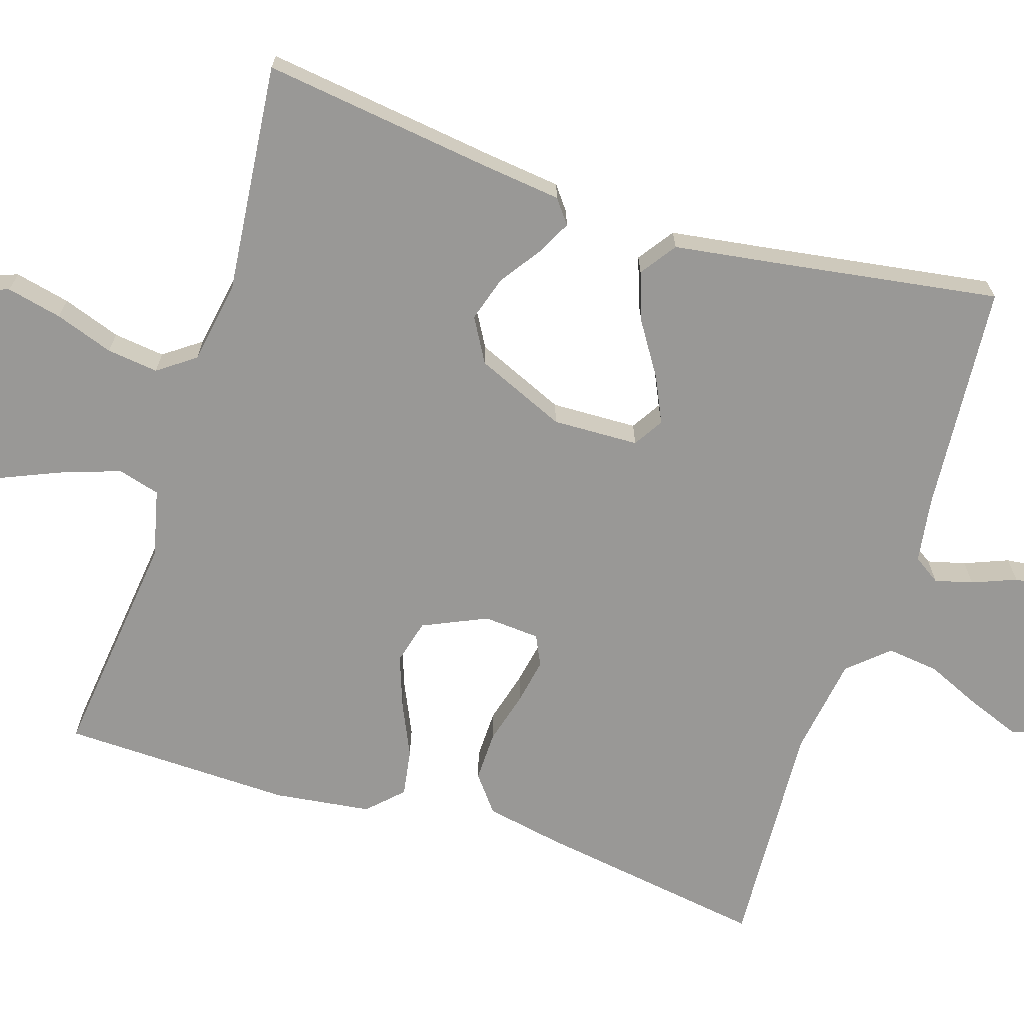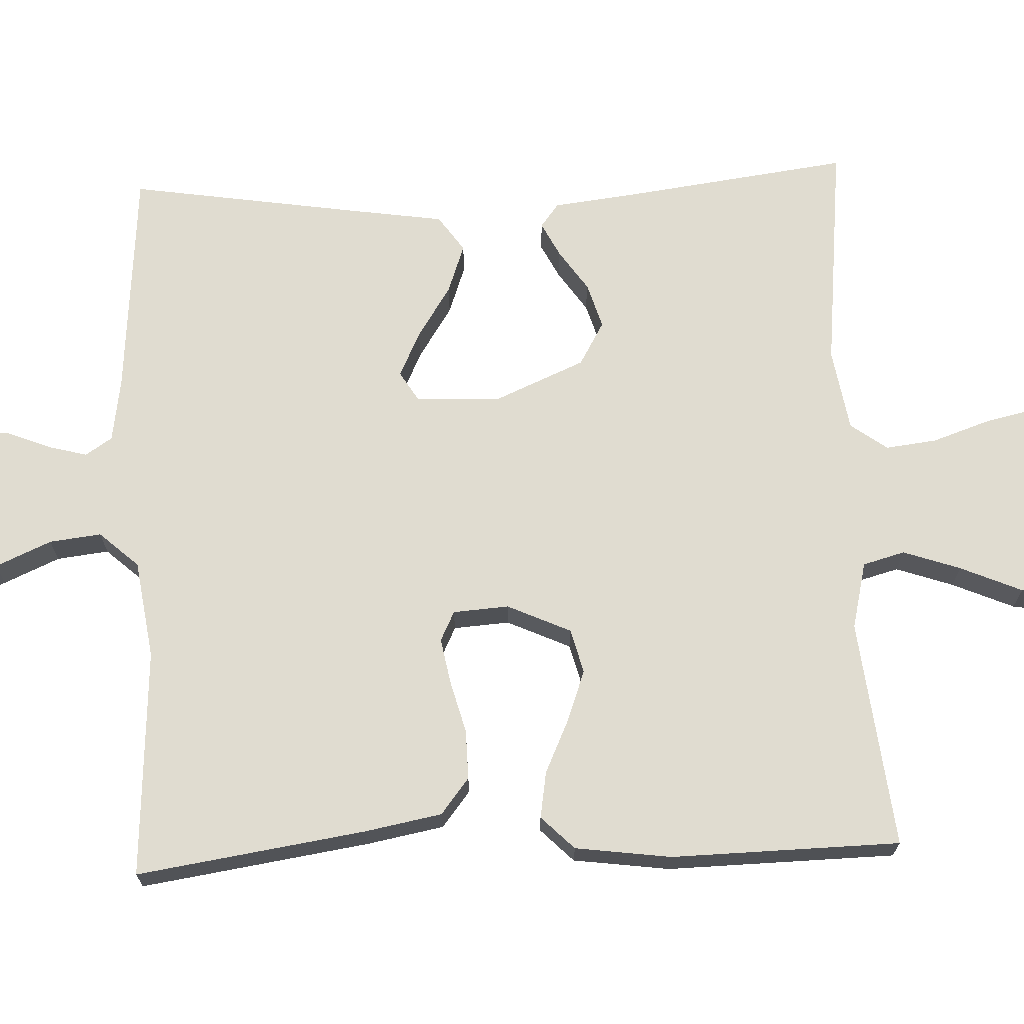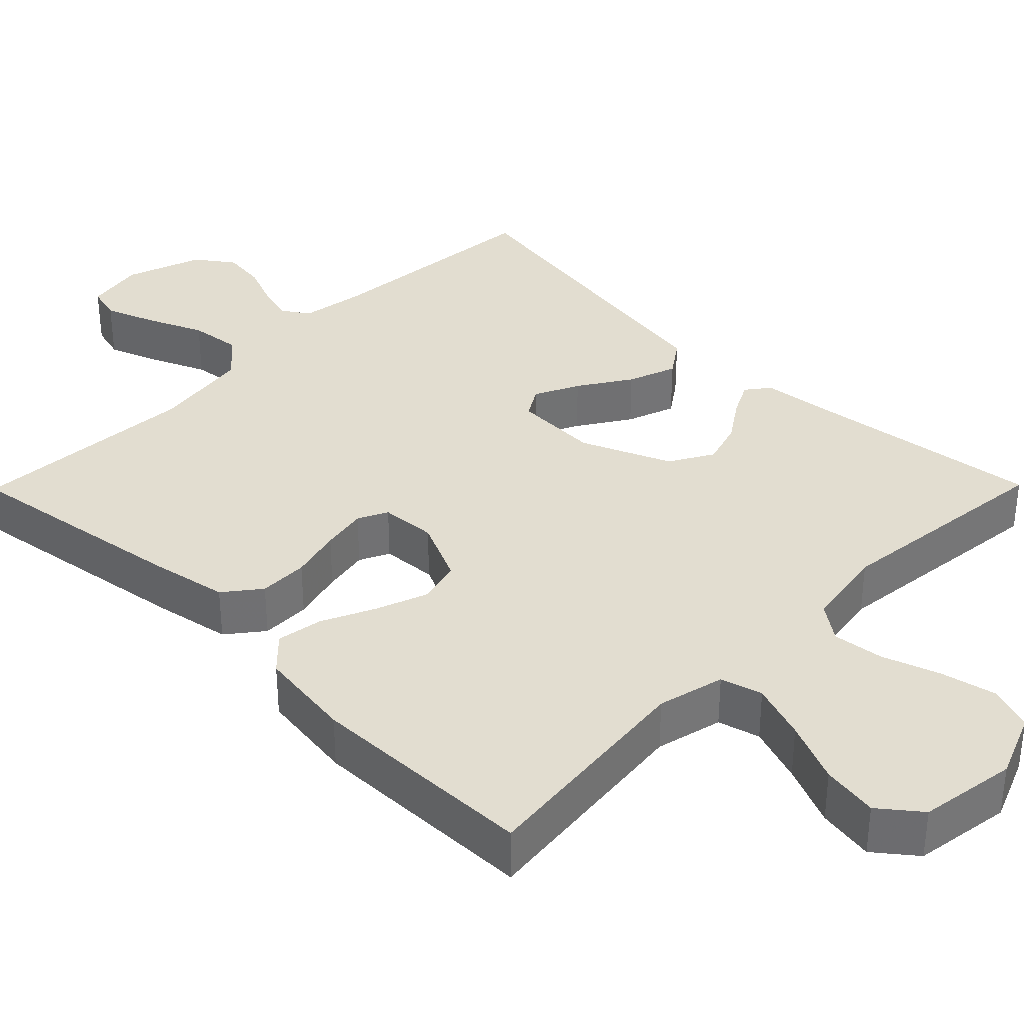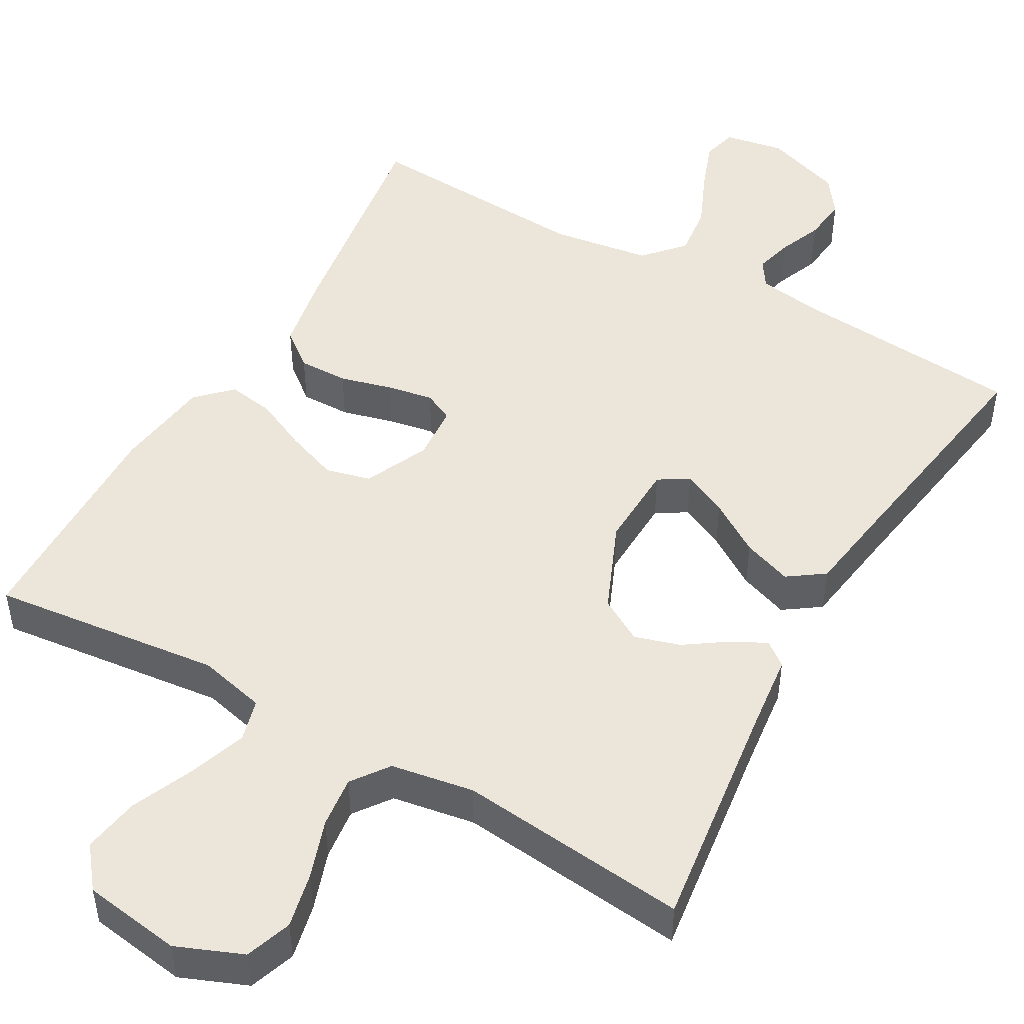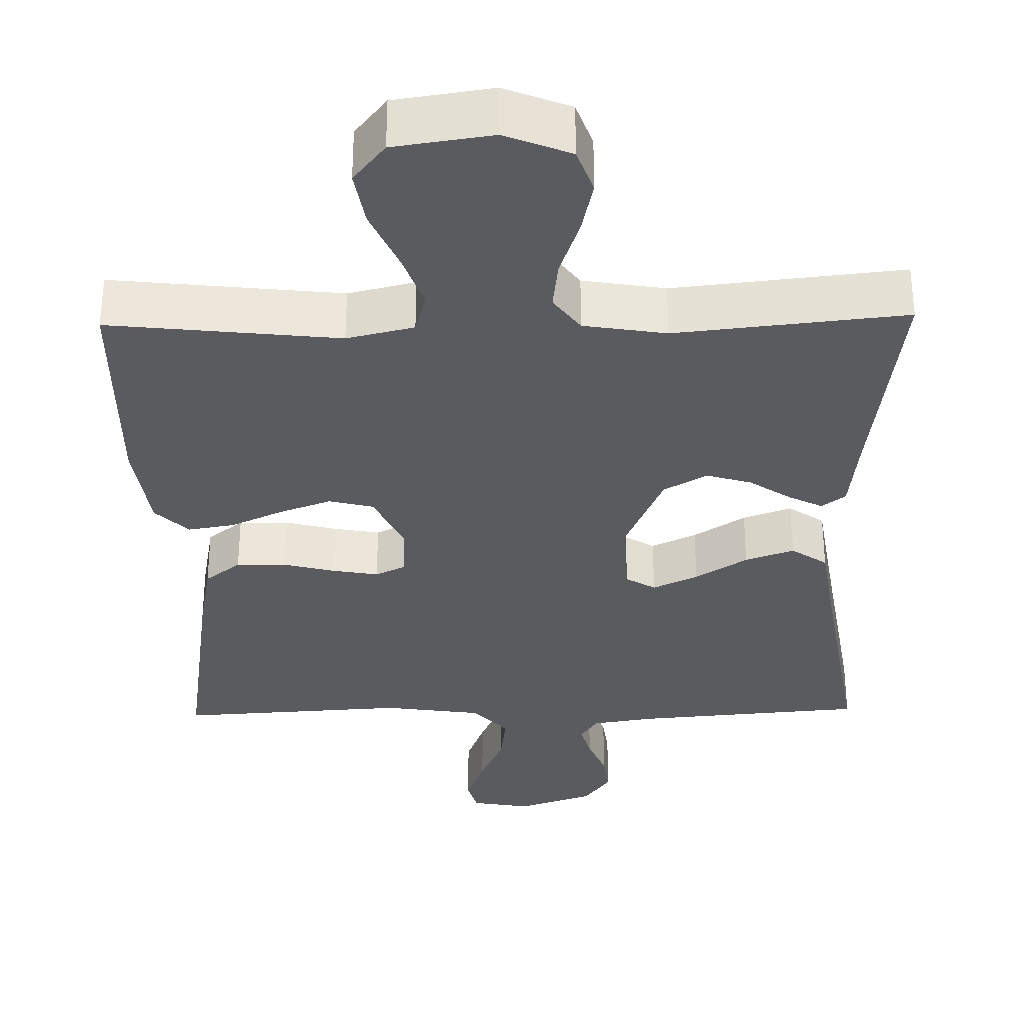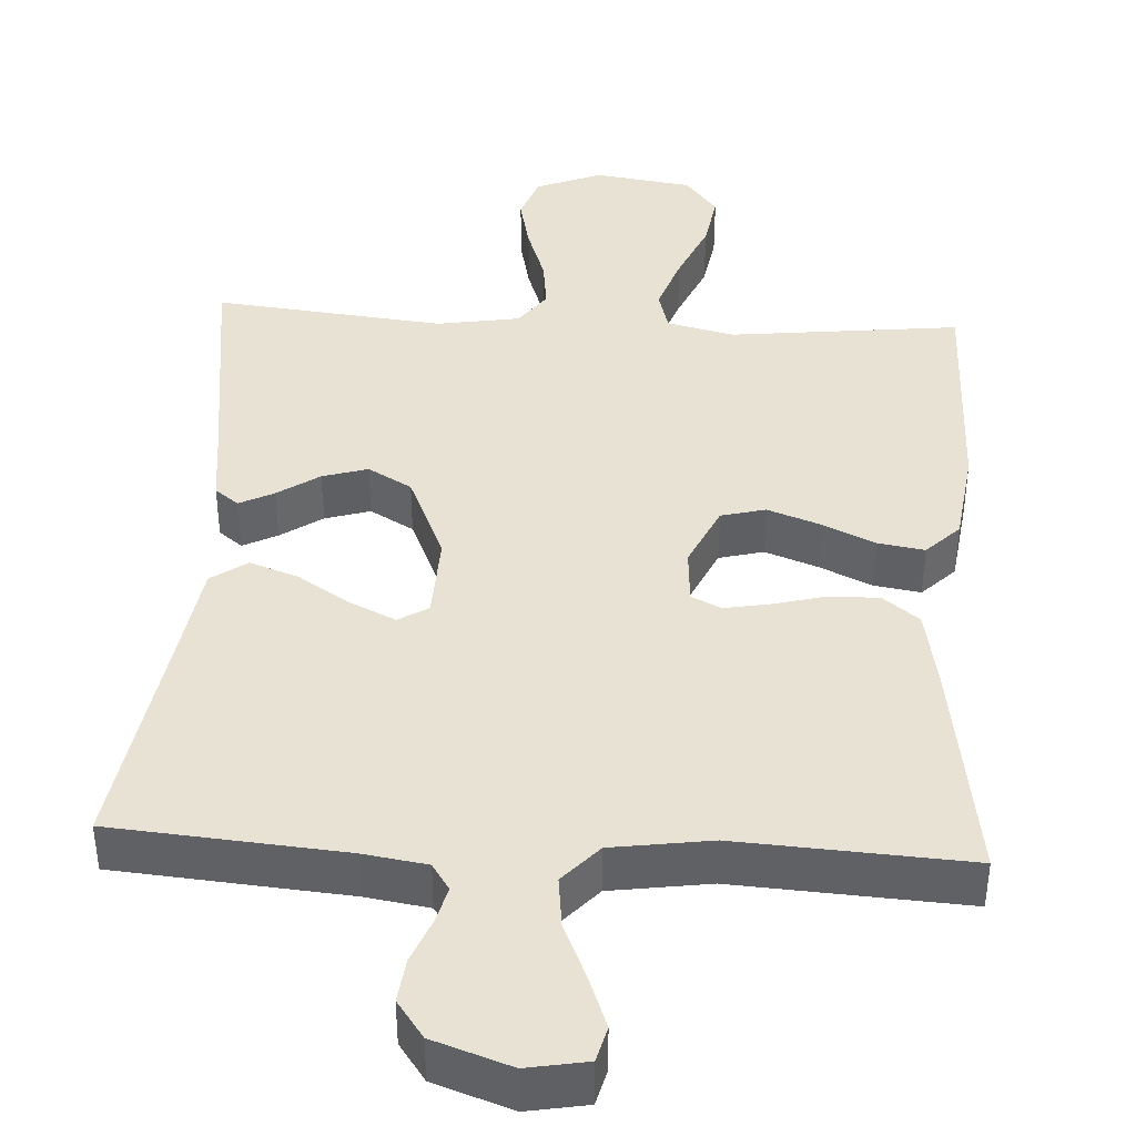
<metadata>
{"format":"obj","ext":"obj","renderer":"f3d","projection":"perspective","resolution":1024,"background":"white","views":[{"elev":-68.6,"azim":72.1,"up":"+Y"},{"elev":69.6,"azim":-92.4,"up":"+Y"},{"elev":35.4,"azim":-45.4,"up":"+Y"},{"elev":48.5,"azim":29.6,"up":"+Y"},{"elev":-32.9,"azim":1.2,"up":"+Y"},{"elev":40.8,"azim":-176.7,"up":"+Y"}]}
</metadata>
<code>
v 0.5 0.07 0.5
v 0.461 0.07 0.2
v 0.449 0.07 0.096
v 0.418 0.07 0.072
v 0.373 0.07 0.095
v 0.319 0.07 0.132
v 0.26 0.07 0.15
v 0.203 0.07 0.117
v 0.153 0.07 0
v 0.157 0.07 -0.112
v 0.196 0.07 -0.136
v 0.255 0.07 -0.108
v 0.323 0.07 -0.064
v 0.387 0.07 -0.041
v 0.434 0.07 -0.074
v 0.453 0.07 -0.2
v 0.5 0.07 -0.5
v 0.2 0.07 -0.525
v 0.116 0.07 -0.538
v 0.093 0.07 -0.573
v 0.106 0.07 -0.622
v 0.129 0.07 -0.679
v 0.136 0.07 -0.736
v 0.101 0.07 -0.785
v 0 0.07 -0.82
v -0.078 0.07 -0.806
v -0.09 0.07 -0.76
v -0.065 0.07 -0.693
v -0.033 0.07 -0.62
v -0.025 0.07 -0.552
v -0.071 0.07 -0.501
v -0.2 0.07 -0.482
v -0.5 0.07 -0.5
v -0.455 0.07 -0.2
v -0.436 0.07 -0.099
v -0.389 0.07 -0.062
v -0.324 0.07 -0.063
v -0.256 0.07 -0.081
v -0.196 0.07 -0.092
v -0.157 0.07 -0.073
v -0.152 0.07 0
v -0.19 0.07 0.083
v -0.248 0.07 0.098
v -0.316 0.07 0.073
v -0.385 0.07 0.041
v -0.446 0.07 0.031
v -0.489 0.07 0.074
v -0.506 0.07 0.2
v -0.5 0.07 0.5
v -0.2 0.07 0.466
v -0.112 0.07 0.487
v -0.097 0.07 0.542
v -0.123 0.07 0.617
v -0.158 0.07 0.698
v -0.17 0.07 0.772
v -0.128 0.07 0.825
v 0 0.07 0.844
v 0.086 0.07 0.809
v 0.107 0.07 0.749
v 0.091 0.07 0.677
v 0.065 0.07 0.601
v 0.057 0.07 0.534
v 0.092 0.07 0.486
v 0.2 0.07 0.468
v 0.5 0 0.5
v 0.461 0 0.2
v 0.449 0 0.096
v 0.418 0 0.072
v 0.373 0 0.095
v 0.319 0 0.132
v 0.26 0 0.15
v 0.203 0 0.117
v 0.153 0 0
v 0.157 0 -0.112
v 0.196 0 -0.136
v 0.255 0 -0.108
v 0.323 0 -0.064
v 0.387 0 -0.041
v 0.434 0 -0.074
v 0.453 0 -0.2
v 0.5 0 -0.5
v 0.2 0 -0.525
v 0.116 0 -0.538
v 0.093 0 -0.573
v 0.106 0 -0.622
v 0.129 0 -0.679
v 0.136 0 -0.736
v 0.101 0 -0.785
v 0 0 -0.82
v -0.078 0 -0.806
v -0.09 0 -0.76
v -0.065 0 -0.693
v -0.033 0 -0.62
v -0.025 0 -0.552
v -0.071 0 -0.501
v -0.2 0 -0.482
v -0.5 0 -0.5
v -0.455 0 -0.2
v -0.436 0 -0.099
v -0.389 0 -0.062
v -0.324 0 -0.063
v -0.256 0 -0.081
v -0.196 0 -0.092
v -0.157 0 -0.073
v -0.152 0 0
v -0.19 0 0.083
v -0.248 0 0.098
v -0.316 0 0.073
v -0.385 0 0.041
v -0.446 0 0.031
v -0.489 0 0.074
v -0.506 0 0.2
v -0.5 0 0.5
v -0.2 0 0.466
v -0.112 0 0.487
v -0.097 0 0.542
v -0.123 0 0.617
v -0.158 0 0.698
v -0.17 0 0.772
v -0.128 0 0.825
v 0 0 0.844
v 0.086 0 0.809
v 0.107 0 0.749
v 0.091 0 0.677
v 0.065 0 0.601
v 0.057 0 0.534
v 0.092 0 0.486
v 0.2 0 0.468
f 58 59 60 61
f 58 61 62
f 57 58 62
f 56 57 62
f 53 54 55 56
f 52 53 56 62
f 51 52 62 63
f 47 48 49 50
f 44 45 46 47
f 43 44 47 50
f 42 43 50 51
f 35 36 37 38
f 35 38 39
f 32 33 34 35
f 31 32 35 39
f 30 31 39 40
f 26 27 28 29
f 24 25 26 29
f 24 29 30
f 21 22 23 24
f 20 21 24 30
f 19 20 30 40
f 16 17 18
f 12 13 14 15
f 11 12 15 16
f 3 4 5 6
f 2 3 6 7
f 64 1 2 7
f 63 64 7 8
f 41 42 51 63
f 41 63 8 9
f 40 41 9 10
f 19 40 10 11
f 11 16 18 19
f 125 124 123 122
f 126 125 122
f 126 122 121
f 126 121 120
f 120 119 118 117
f 126 120 117 116
f 127 126 116 115
f 114 113 112 111
f 111 110 109 108
f 114 111 108 107
f 115 114 107 106
f 102 101 100 99
f 103 102 99
f 99 98 97 96
f 103 99 96 95
f 104 103 95 94
f 93 92 91 90
f 93 90 89 88
f 94 93 88
f 88 87 86 85
f 94 88 85 84
f 104 94 84 83
f 82 81 80
f 79 78 77 76
f 80 79 76 75
f 70 69 68 67
f 71 70 67 66
f 71 66 65 128
f 72 71 128 127
f 127 115 106 105
f 73 72 127 105
f 74 73 105 104
f 75 74 104 83
f 83 82 80 75
f 1 65 66 2
f 2 66 67 3
f 3 67 68 4
f 4 68 69 5
f 5 69 70 6
f 6 70 71 7
f 7 71 72 8
f 8 72 73 9
f 9 73 74 10
f 10 74 75 11
f 11 75 76 12
f 12 76 77 13
f 13 77 78 14
f 14 78 79 15
f 15 79 80 16
f 16 80 81 17
f 17 81 82 18
f 18 82 83 19
f 19 83 84 20
f 20 84 85 21
f 21 85 86 22
f 22 86 87 23
f 23 87 88 24
f 24 88 89 25
f 25 89 90 26
f 26 90 91 27
f 27 91 92 28
f 28 92 93 29
f 29 93 94 30
f 30 94 95 31
f 31 95 96 32
f 32 96 97 33
f 33 97 98 34
f 34 98 99 35
f 35 99 100 36
f 36 100 101 37
f 37 101 102 38
f 38 102 103 39
f 39 103 104 40
f 40 104 105 41
f 41 105 106 42
f 42 106 107 43
f 43 107 108 44
f 44 108 109 45
f 45 109 110 46
f 46 110 111 47
f 47 111 112 48
f 48 112 113 49
f 49 113 114 50
f 50 114 115 51
f 51 115 116 52
f 52 116 117 53
f 53 117 118 54
f 54 118 119 55
f 55 119 120 56
f 56 120 121 57
f 57 121 122 58
f 58 122 123 59
f 59 123 124 60
f 60 124 125 61
f 61 125 126 62
f 62 126 127 63
f 63 127 128 64
f 64 128 65 1

</code>
